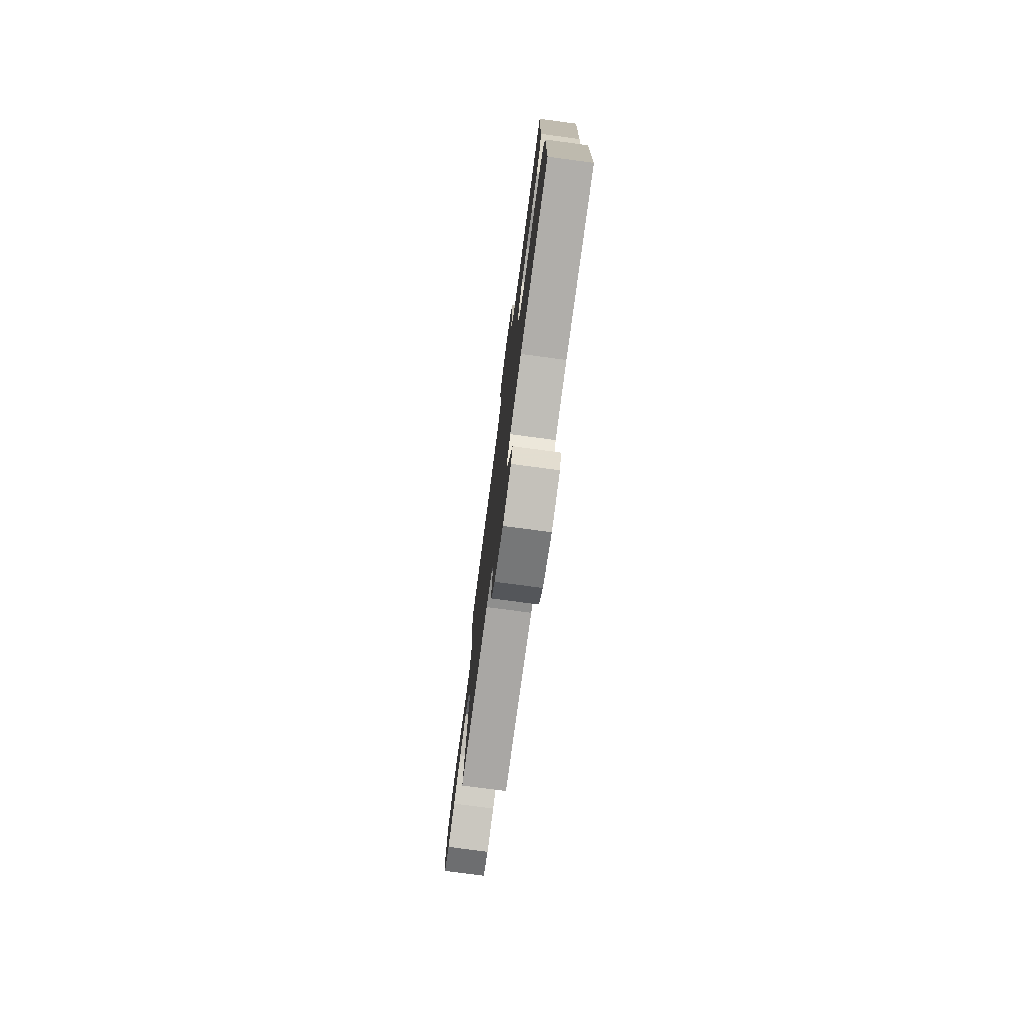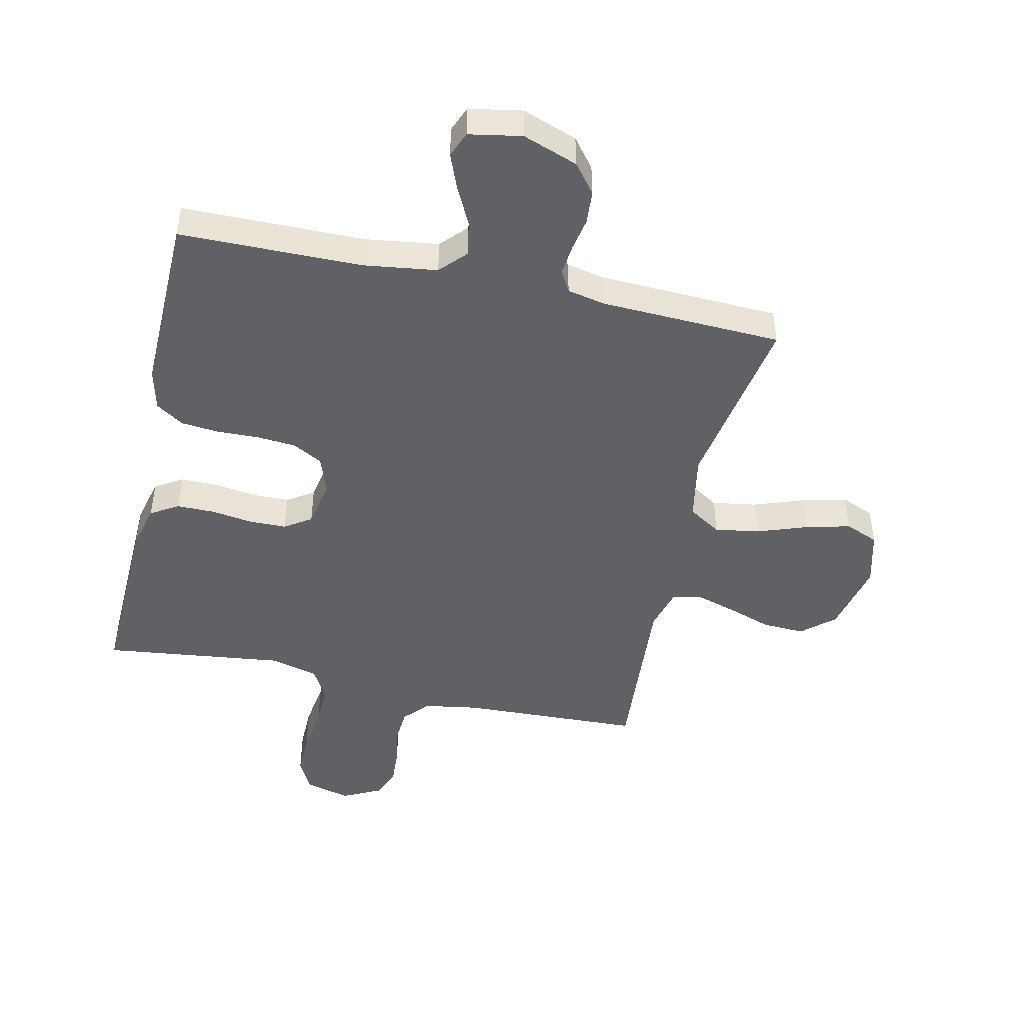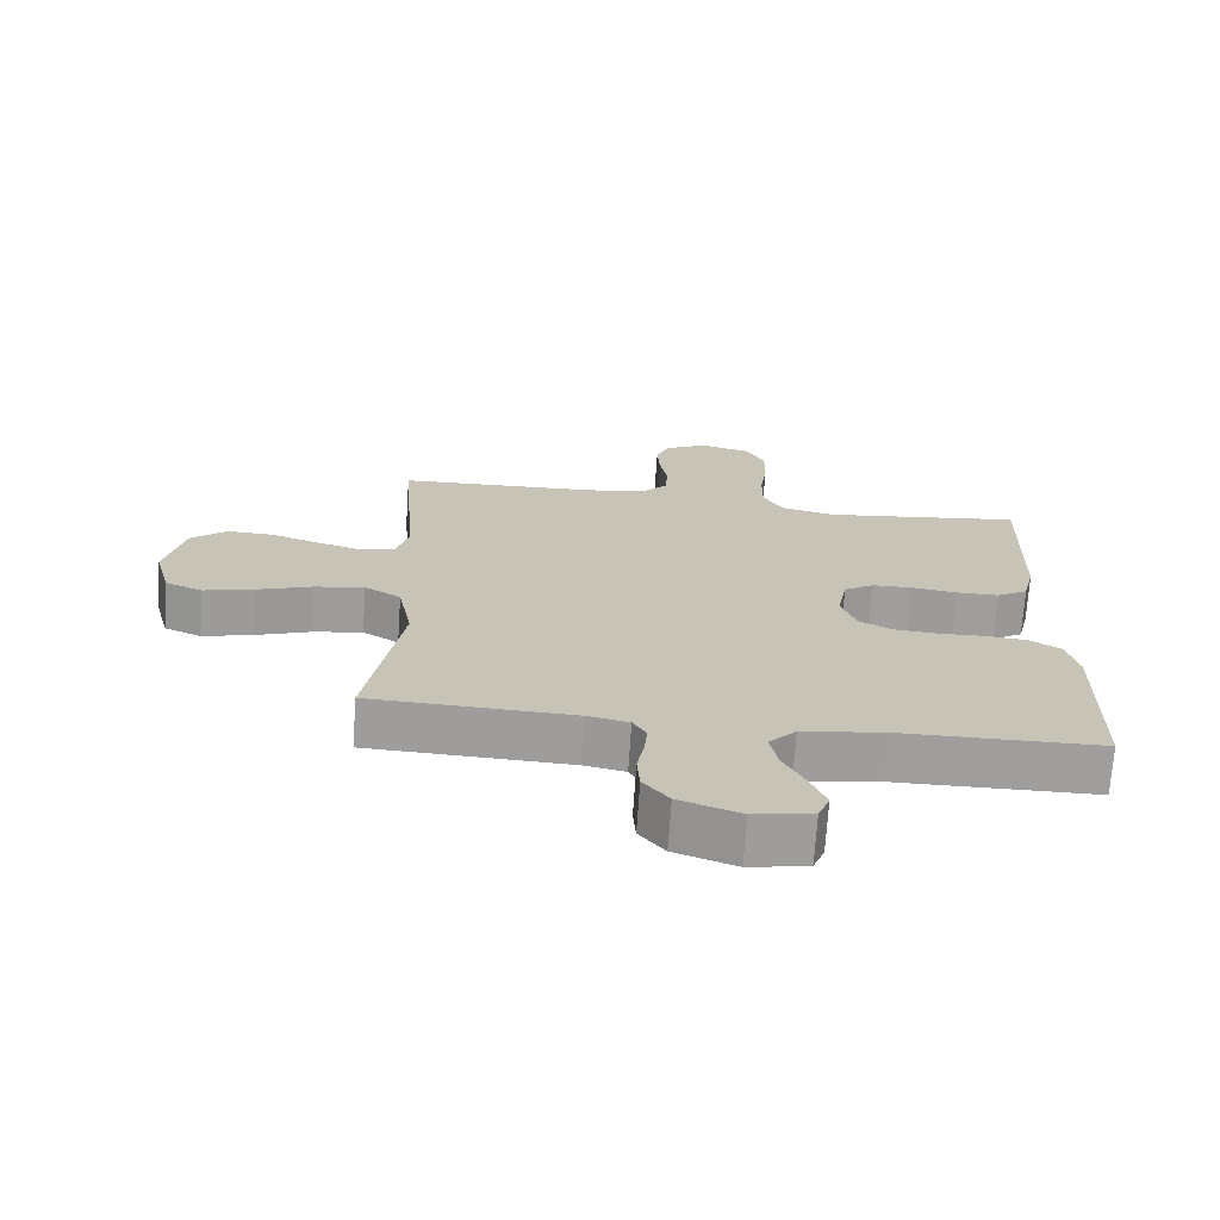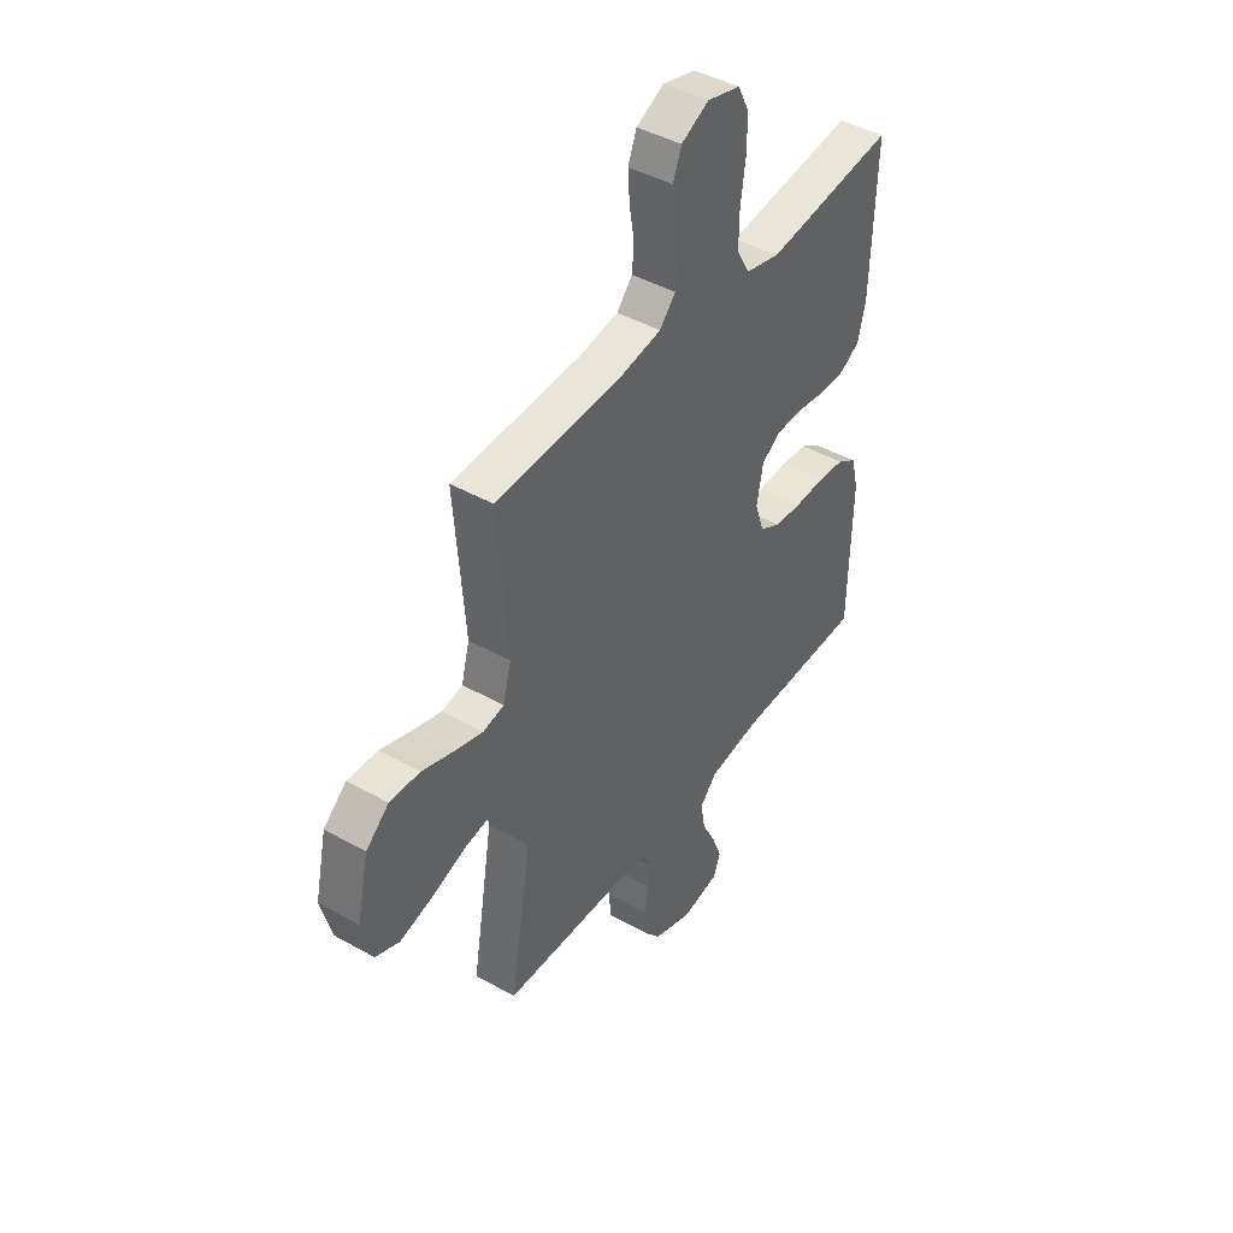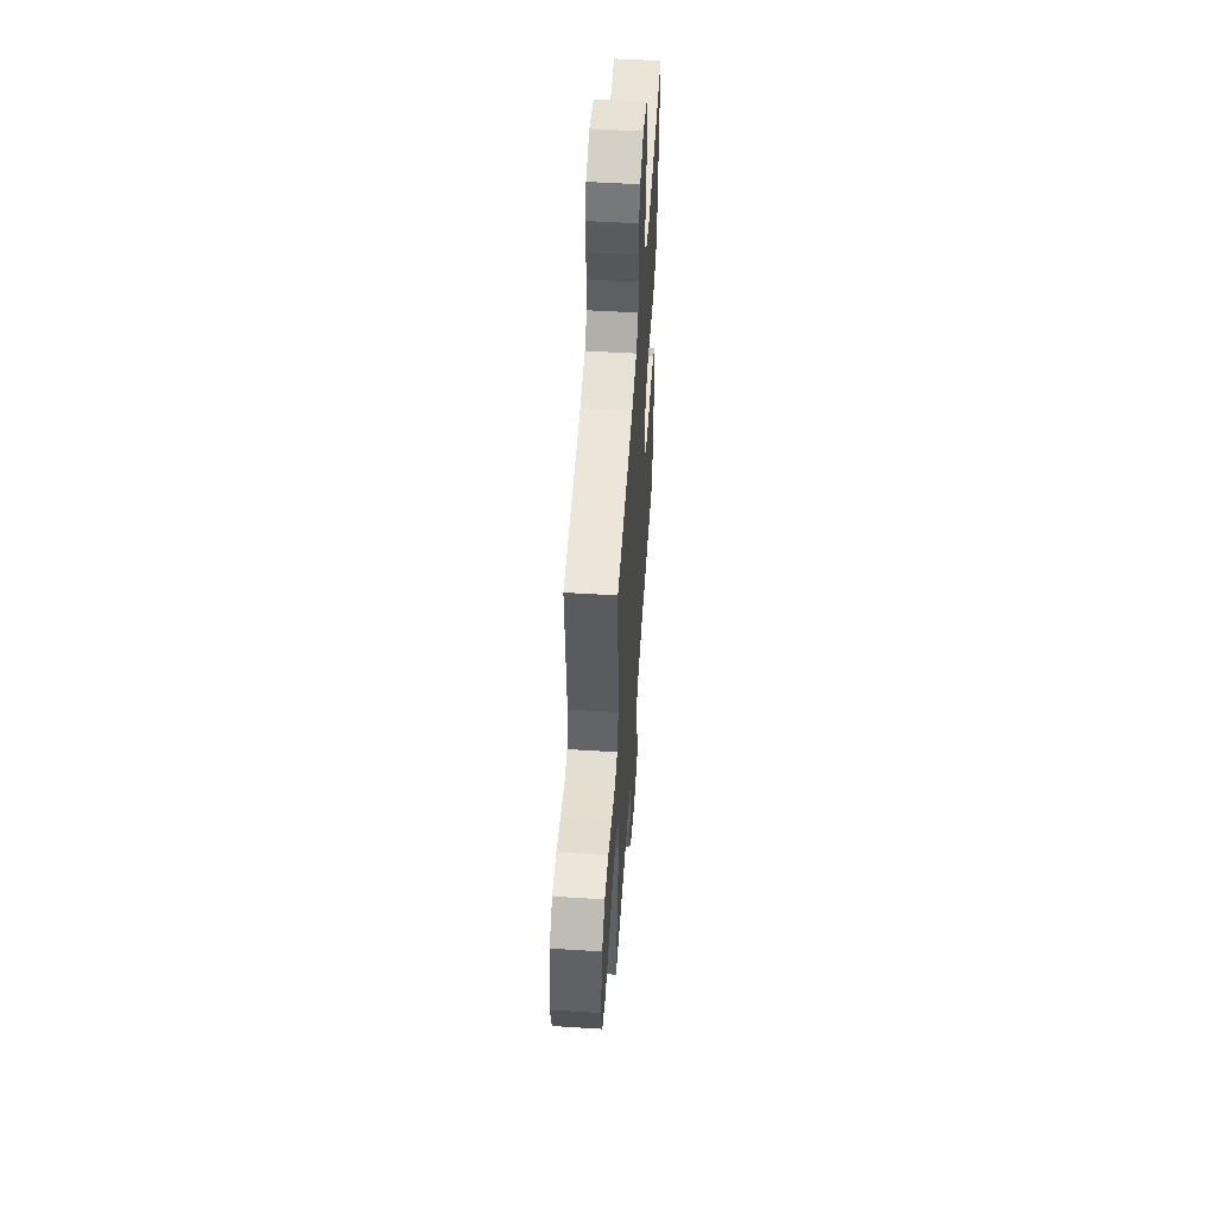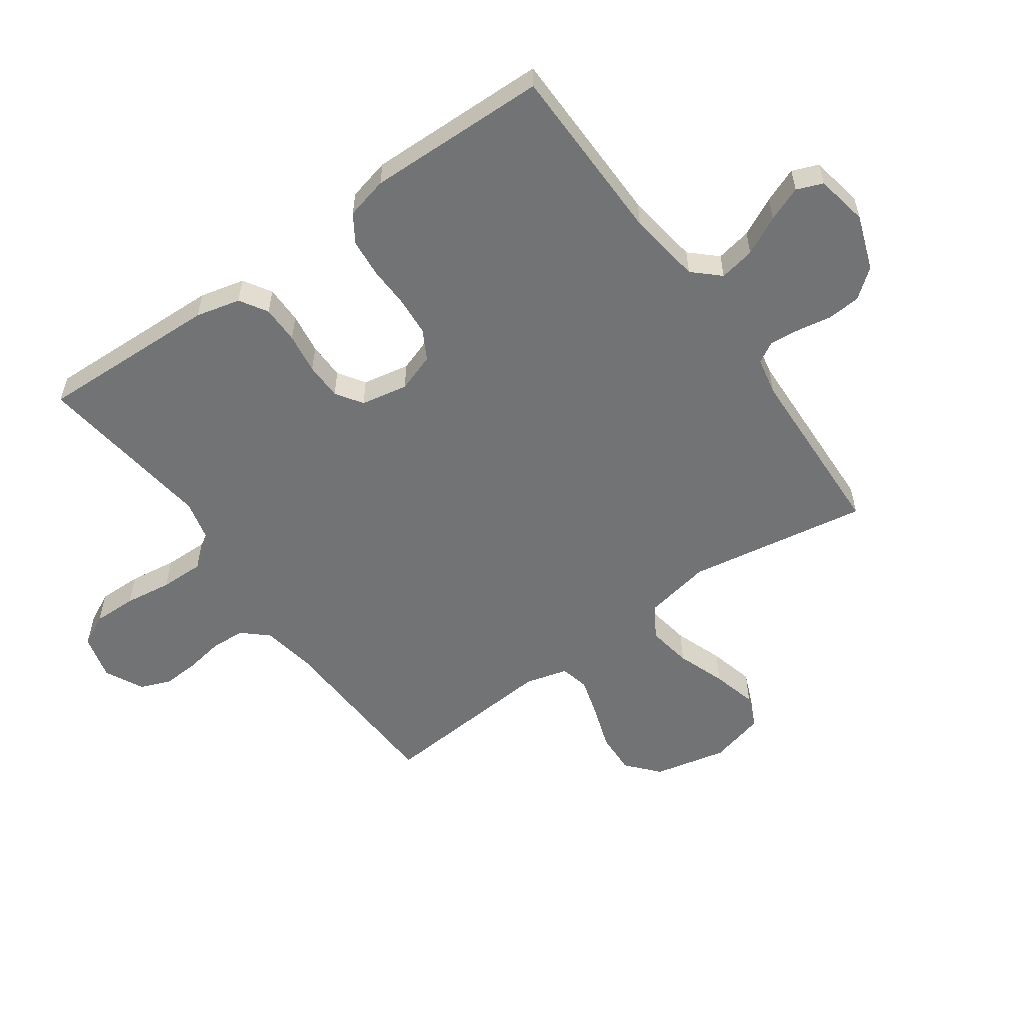
<metadata>
{"format":"obj","ext":"obj","renderer":"f3d","projection":"perspective","resolution":1024,"background":"white","views":[{"elev":-77.1,"azim":82.4,"up":"+Z"},{"elev":-46.3,"azim":167.4,"up":"+Y"},{"elev":-70.8,"azim":-3.9,"up":"+Z"},{"elev":43.7,"azim":-56.4,"up":"+Z"},{"elev":53.6,"azim":-86.2,"up":"+Z"},{"elev":-55.8,"azim":125.5,"up":"+Y"}]}
</metadata>
<code>
v 0.5 0.07 0.5
v 0.49 0.07 0.2
v 0.472 0.07 0.126
v 0.426 0.07 0.098
v 0.363 0.07 0.098
v 0.295 0.07 0.108
v 0.234 0.07 0.107
v 0.19 0.07 0.078
v 0.175 0.07 0
v 0.197 0.07 -0.064
v 0.246 0.07 -0.091
v 0.31 0.07 -0.096
v 0.38 0.07 -0.094
v 0.443 0.07 -0.1
v 0.489 0.07 -0.13
v 0.506 0.07 -0.2
v 0.5 0.07 -0.5
v 0.2 0.07 -0.503
v 0.078 0.07 -0.52
v 0.038 0.07 -0.563
v 0.049 0.07 -0.622
v 0.081 0.07 -0.686
v 0.104 0.07 -0.744
v 0.087 0.07 -0.787
v 0 0.07 -0.803
v -0.091 0.07 -0.77
v -0.129 0.07 -0.722
v -0.133 0.07 -0.666
v -0.123 0.07 -0.61
v -0.118 0.07 -0.56
v -0.138 0.07 -0.525
v -0.2 0.07 -0.512
v -0.5 0.07 -0.5
v -0.45 0.07 -0.2
v -0.471 0.07 -0.089
v -0.525 0.07 -0.055
v -0.599 0.07 -0.067
v -0.68 0.07 -0.096
v -0.755 0.07 -0.115
v -0.81 0.07 -0.092
v -0.834 0.07 0
v -0.807 0.07 0.121
v -0.754 0.07 0.167
v -0.684 0.07 0.164
v -0.611 0.07 0.139
v -0.544 0.07 0.119
v -0.496 0.07 0.13
v -0.477 0.07 0.2
v -0.5 0.07 0.5
v -0.2 0.07 0.512
v -0.11 0.07 0.527
v -0.073 0.07 0.568
v -0.069 0.07 0.624
v -0.08 0.07 0.688
v -0.084 0.07 0.75
v -0.064 0.07 0.801
v 0 0.07 0.833
v 0.076 0.07 0.813
v 0.103 0.07 0.76
v 0.102 0.07 0.688
v 0.091 0.07 0.609
v 0.09 0.07 0.536
v 0.12 0.07 0.483
v 0.2 0.07 0.463
v 0.5 0 0.5
v 0.49 0 0.2
v 0.472 0 0.126
v 0.426 0 0.098
v 0.363 0 0.098
v 0.295 0 0.108
v 0.234 0 0.107
v 0.19 0 0.078
v 0.175 0 0
v 0.197 0 -0.064
v 0.246 0 -0.091
v 0.31 0 -0.096
v 0.38 0 -0.094
v 0.443 0 -0.1
v 0.489 0 -0.13
v 0.506 0 -0.2
v 0.5 0 -0.5
v 0.2 0 -0.503
v 0.078 0 -0.52
v 0.038 0 -0.563
v 0.049 0 -0.622
v 0.081 0 -0.686
v 0.104 0 -0.744
v 0.087 0 -0.787
v 0 0 -0.803
v -0.091 0 -0.77
v -0.129 0 -0.722
v -0.133 0 -0.666
v -0.123 0 -0.61
v -0.118 0 -0.56
v -0.138 0 -0.525
v -0.2 0 -0.512
v -0.5 0 -0.5
v -0.45 0 -0.2
v -0.471 0 -0.089
v -0.525 0 -0.055
v -0.599 0 -0.067
v -0.68 0 -0.096
v -0.755 0 -0.115
v -0.81 0 -0.092
v -0.834 0 0
v -0.807 0 0.121
v -0.754 0 0.167
v -0.684 0 0.164
v -0.611 0 0.139
v -0.544 0 0.119
v -0.496 0 0.13
v -0.477 0 0.2
v -0.5 0 0.5
v -0.2 0 0.512
v -0.11 0 0.527
v -0.073 0 0.568
v -0.069 0 0.624
v -0.08 0 0.688
v -0.084 0 0.75
v -0.064 0 0.801
v 0 0 0.833
v 0.076 0 0.813
v 0.103 0 0.76
v 0.102 0 0.688
v 0.091 0 0.609
v 0.09 0 0.536
v 0.12 0 0.483
v 0.2 0 0.463
f 58 59 60 61
f 58 61 62
f 57 58 62
f 56 57 62
f 53 54 55 56
f 53 56 62 63
f 48 49 50
f 47 48 50 51
f 42 43 44 45
f 42 45 46
f 41 42 46
f 40 41 46 47
f 37 38 39 40
f 36 37 40 47
f 32 33 34
f 31 32 34 35
f 26 27 28 29
f 26 29 30
f 25 26 30
f 24 25 30
f 21 22 23 24
f 21 24 30 31
f 15 16 17 18
f 15 18 19
f 12 13 14 15
f 11 12 15 19
f 10 11 19 20
f 3 4 5 6
f 3 6 7
f 64 1 2 3
f 63 64 3 7
f 52 53 63 7
f 35 36 47 51
f 20 21 31 35
f 9 10 20 35
f 8 9 35 51
f 7 8 51 52
f 125 124 123 122
f 126 125 122
f 126 122 121
f 126 121 120
f 120 119 118 117
f 127 126 120 117
f 114 113 112
f 115 114 112 111
f 109 108 107 106
f 110 109 106
f 110 106 105
f 111 110 105 104
f 104 103 102 101
f 111 104 101 100
f 98 97 96
f 99 98 96 95
f 93 92 91 90
f 94 93 90
f 94 90 89
f 94 89 88
f 88 87 86 85
f 95 94 88 85
f 82 81 80 79
f 83 82 79
f 79 78 77 76
f 83 79 76 75
f 84 83 75 74
f 70 69 68 67
f 71 70 67
f 67 66 65 128
f 71 67 128 127
f 71 127 117 116
f 115 111 100 99
f 99 95 85 84
f 99 84 74 73
f 115 99 73 72
f 116 115 72 71
f 1 65 66 2
f 2 66 67 3
f 3 67 68 4
f 4 68 69 5
f 5 69 70 6
f 6 70 71 7
f 7 71 72 8
f 8 72 73 9
f 9 73 74 10
f 10 74 75 11
f 11 75 76 12
f 12 76 77 13
f 13 77 78 14
f 14 78 79 15
f 15 79 80 16
f 16 80 81 17
f 17 81 82 18
f 18 82 83 19
f 19 83 84 20
f 20 84 85 21
f 21 85 86 22
f 22 86 87 23
f 23 87 88 24
f 24 88 89 25
f 25 89 90 26
f 26 90 91 27
f 27 91 92 28
f 28 92 93 29
f 29 93 94 30
f 30 94 95 31
f 31 95 96 32
f 32 96 97 33
f 33 97 98 34
f 34 98 99 35
f 35 99 100 36
f 36 100 101 37
f 37 101 102 38
f 38 102 103 39
f 39 103 104 40
f 40 104 105 41
f 41 105 106 42
f 42 106 107 43
f 43 107 108 44
f 44 108 109 45
f 45 109 110 46
f 46 110 111 47
f 47 111 112 48
f 48 112 113 49
f 49 113 114 50
f 50 114 115 51
f 51 115 116 52
f 52 116 117 53
f 53 117 118 54
f 54 118 119 55
f 55 119 120 56
f 56 120 121 57
f 57 121 122 58
f 58 122 123 59
f 59 123 124 60
f 60 124 125 61
f 61 125 126 62
f 62 126 127 63
f 63 127 128 64
f 64 128 65 1

</code>
